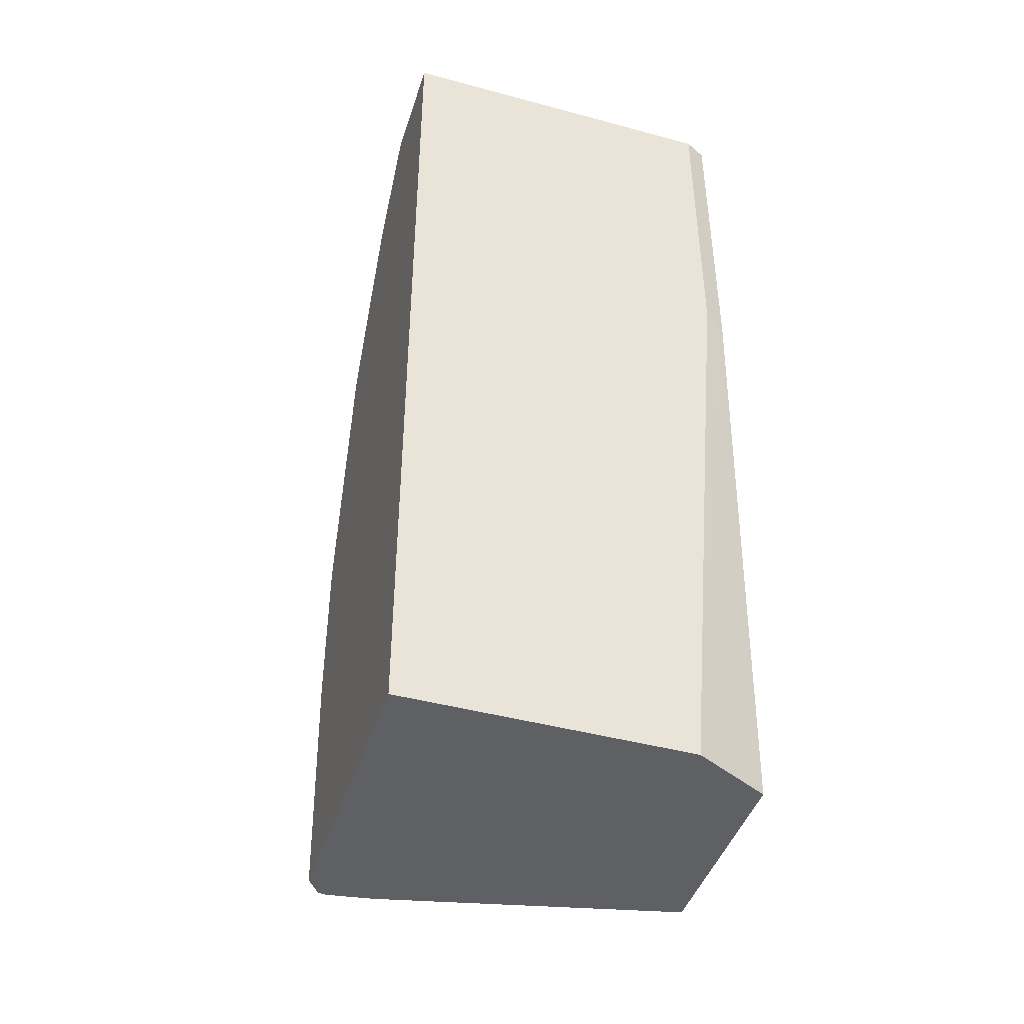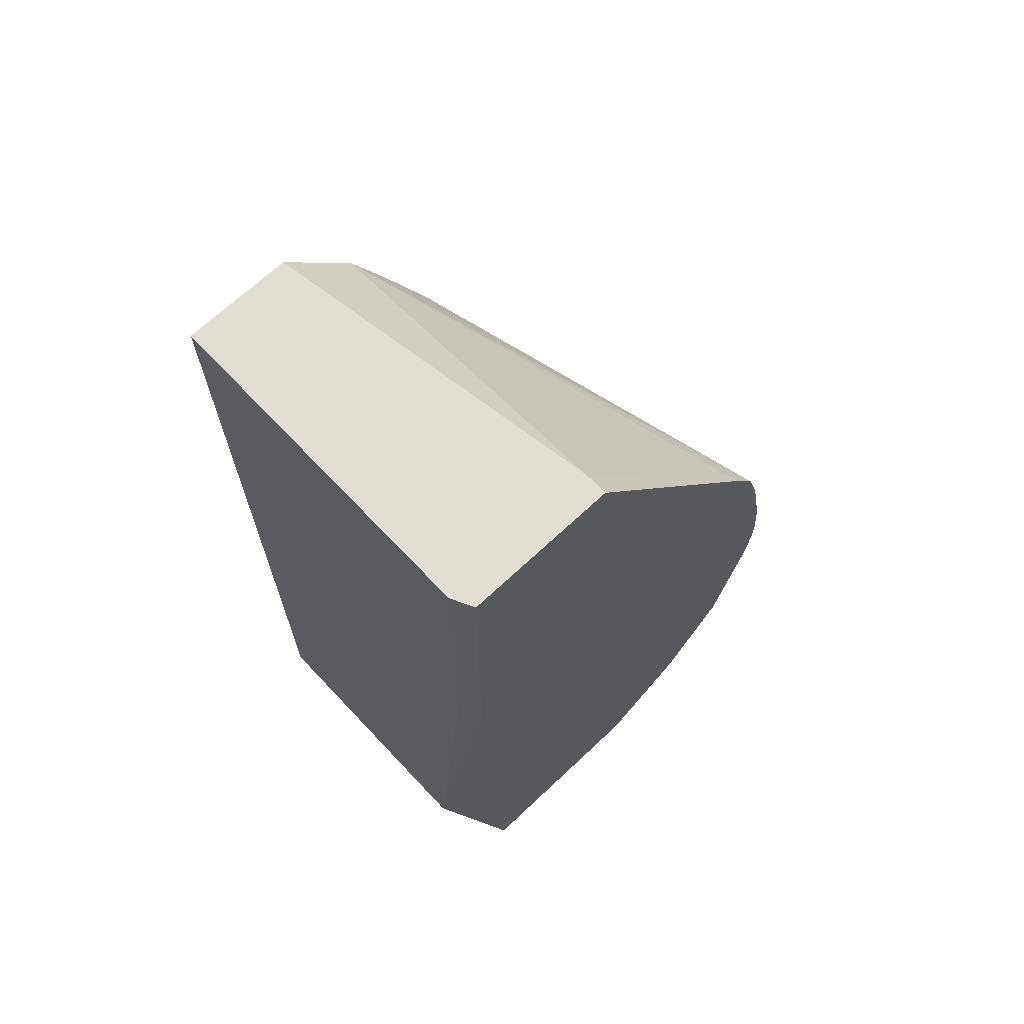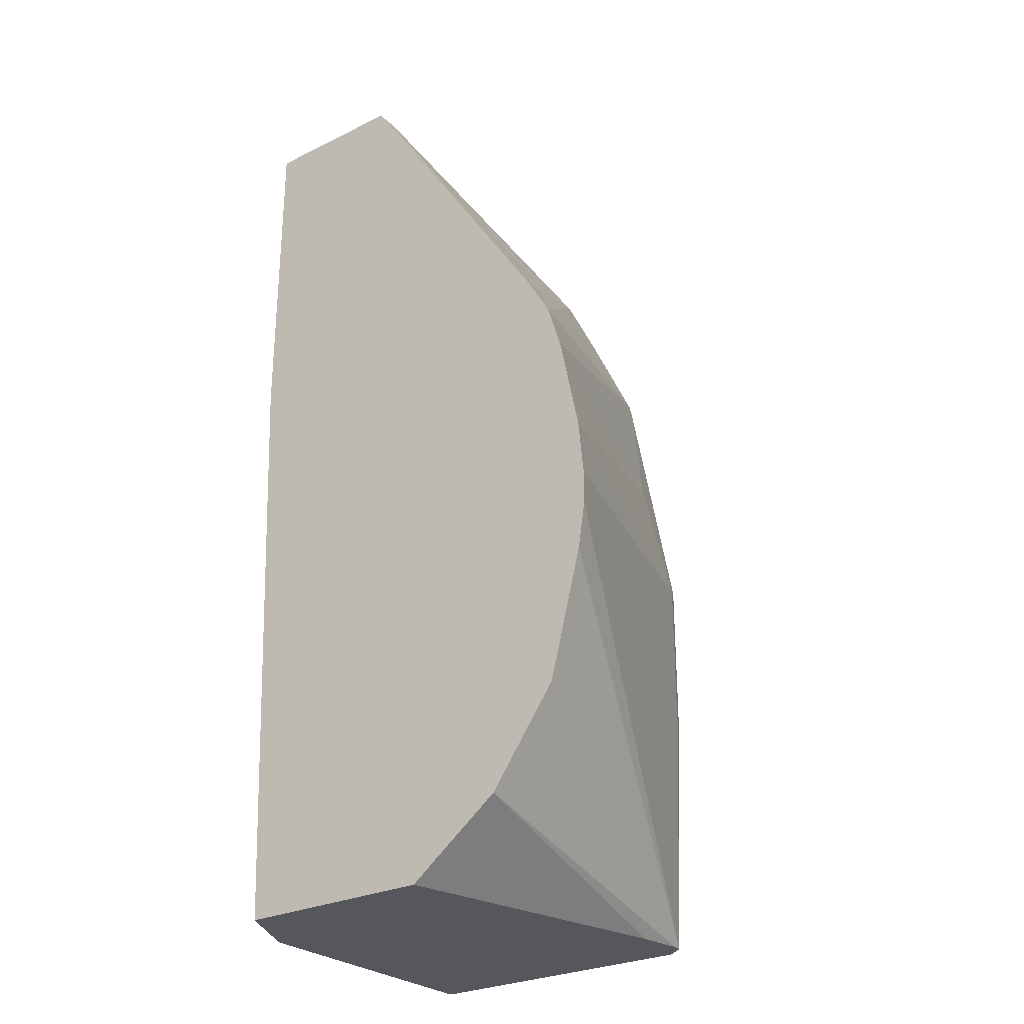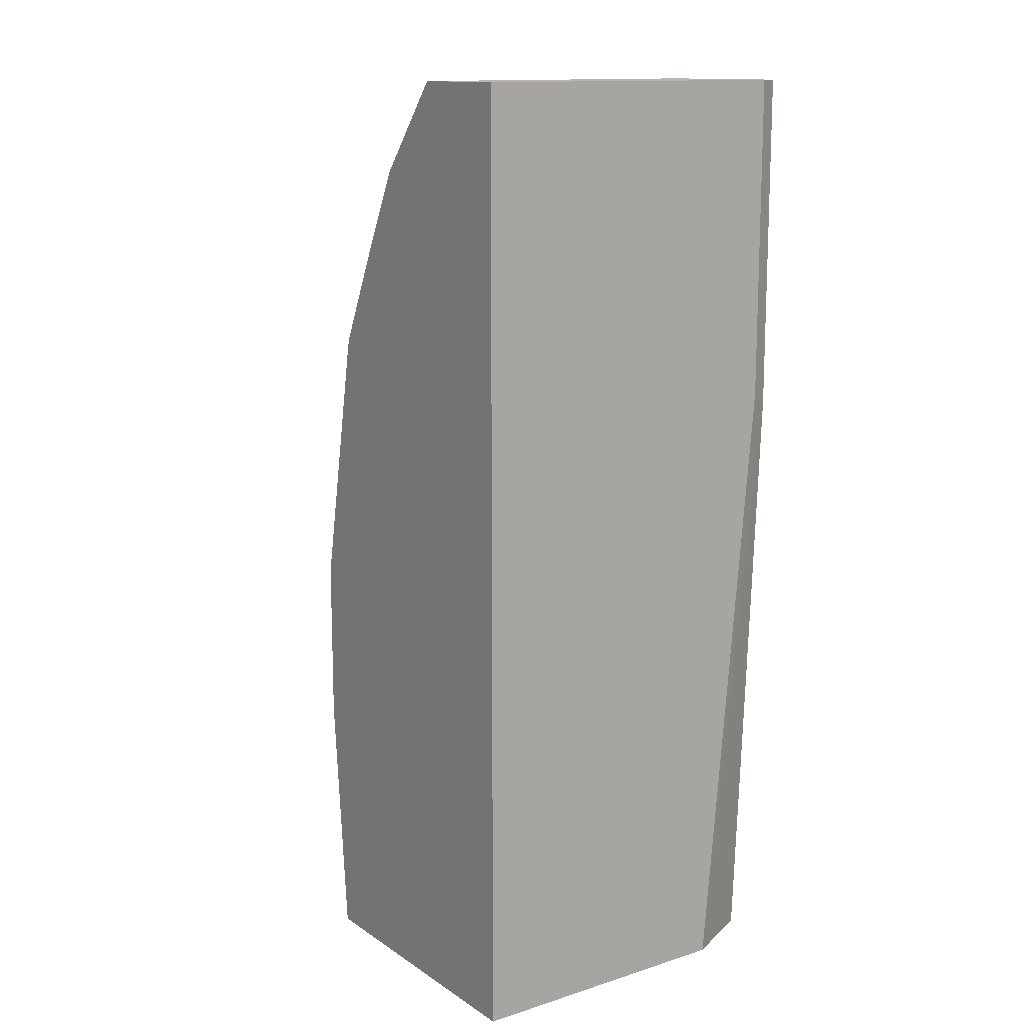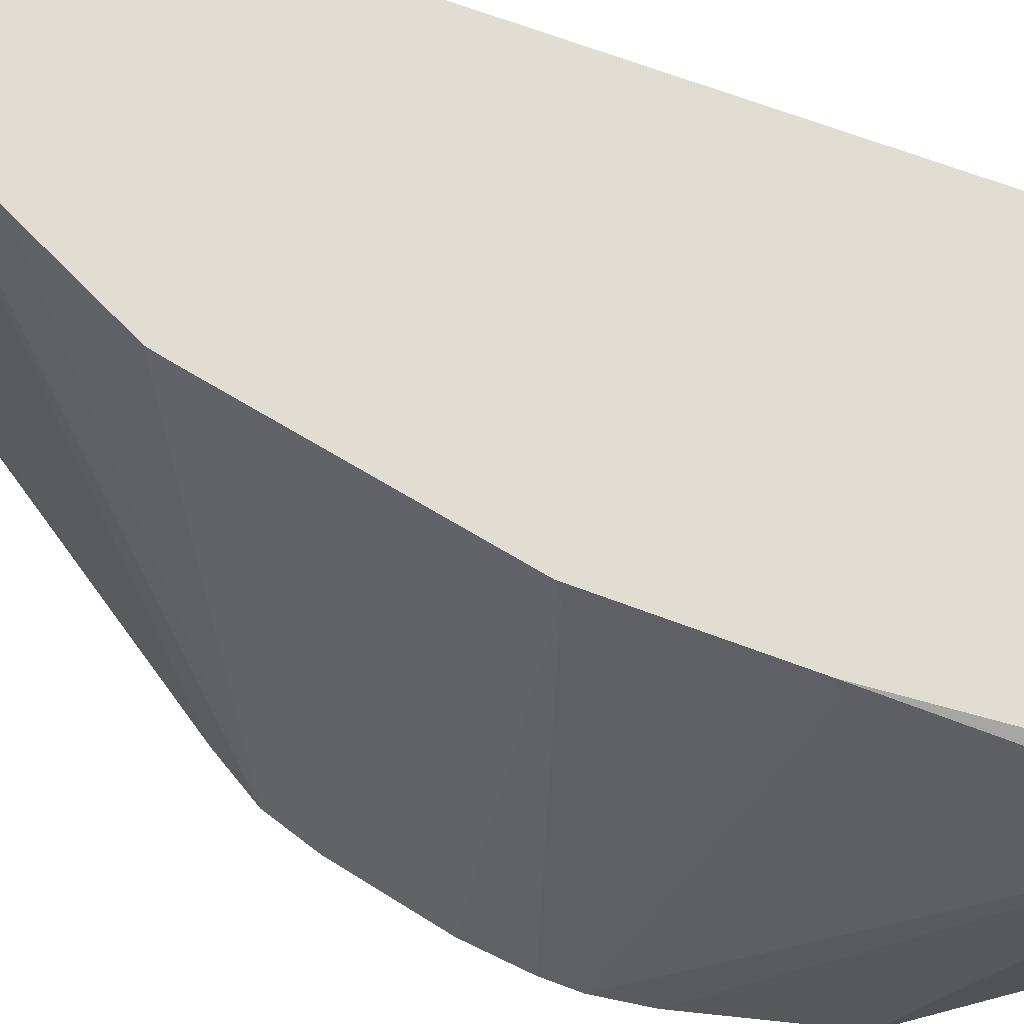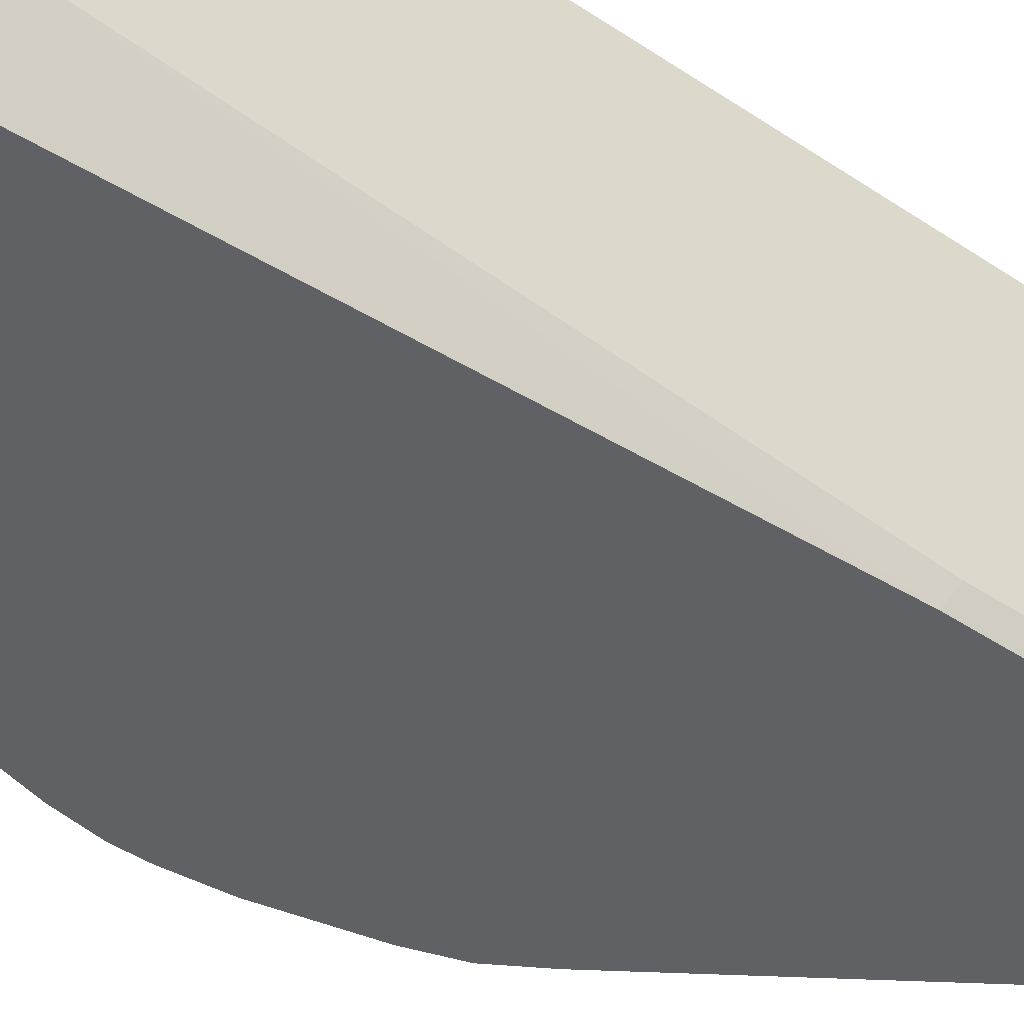
<metadata>
{"format":"obj","ext":"obj","renderer":"f3d","projection":"perspective","resolution":1024,"background":"white","views":[{"elev":-44.2,"azim":72.5,"up":"+Y"},{"elev":68.2,"azim":136.7,"up":"+Y"},{"elev":-27.5,"azim":-143.1,"up":"+Y"},{"elev":13.4,"azim":54.9,"up":"+Y"},{"elev":68.3,"azim":-69.4,"up":"+Z"},{"elev":-48.2,"azim":53.6,"up":"+Z"}]}
</metadata>
<code>
v 0.6333 0.06334 -0.1583
v 0.6269 0.06334 -0.171
v 0.6333 0.06334 0.03947
v 0.6333 -0.1267 -0.1583
v 0.5383 0.06334 -0.171
v 0.6269 -0.133 -0.171
v 0.5699 0.06334 0.03945
v 0.5699 0.06329 0.03947
v 0.6333 -0.491 0.03947
v 0.6333 -0.491 -0.1267
v 0.5383 0.06334 -0.1583
v 0.4132 -0.1259 -0.171
v 0.6111 -0.491 -0.171
v 0.5277 0.01055 0.03947
v 0.4597 -0.491 0.03947
v 0.3974 -0.1528 -0.171
v 0.4916 -0.491 -0.171
v 0.5251 0.005343 0.03947
v 0.449 -0.491 0.03166
v 0.4472 -0.3443 0.03947
v 0.3887 -0.1809 -0.171
v 0.4769 -0.09406 0.03947
v 0.5066 -0.03172 0.03947
v 0.5146 -0.01576 0.03947
v 0.4524 -0.491 -4.26e-06
v 0.437 -0.4496 -0.171
v 0.4484 -0.491 0.0266
v 0.4433 -0.3483 0.03166
v 0.3736 -0.2913 -0.171
v 0.3778 -0.3187 -0.171
v 0.3974 -0.3942 -0.171
v 0.4472 -0.2494 0.03947
v 0.4433 -0.19 -4.26e-06
v 0.475 -0.1028 0.03947
v 0.3768 -0.239 -0.171
v 0.4433 -0.2533 0.03166
v 0.3736 -0.2722 -0.171
f 16 24 18
f 16 23 24
f 16 22 23
f 16 21 22
f 15 20 19
f 14 16 18
f 9 25 17
f 11 12 14
f 9 13 10
f 9 17 13
f 35 37 36
f 9 27 25
f 9 19 27
f 9 15 19
f 12 16 14
f 17 25 26
f 19 31 27
f 19 28 29
f 7 14 8
f 33 36 34
f 33 35 36
f 32 34 36
f 28 37 29
f 28 36 37
f 26 27 31
f 25 27 26
f 21 35 33
f 21 34 22
f 21 33 34
f 20 36 28
f 20 32 36
f 19 30 31
f 19 29 30
f 19 20 28
f 7 11 14
f 2 21 16
f 5 12 11
f 2 31 30
f 2 26 31
f 2 17 26
f 2 13 17
f 2 6 13
f 1 6 2
f 2 30 29
f 1 4 6
f 1 3 9
f 1 7 3
f 1 11 7
f 1 5 11
f 1 2 5
f 6 10 13
f 1 9 10
f 2 29 37
f 1 10 4
f 2 35 21
f 4 10 6
f 2 37 35
f 3 15 9
f 3 20 15
f 3 34 32
f 3 22 34
f 3 23 22
f 3 32 20
f 3 24 23
f 3 18 24
f 3 14 18
f 3 8 14
f 3 7 8
f 2 12 5
f 2 16 12

</code>
